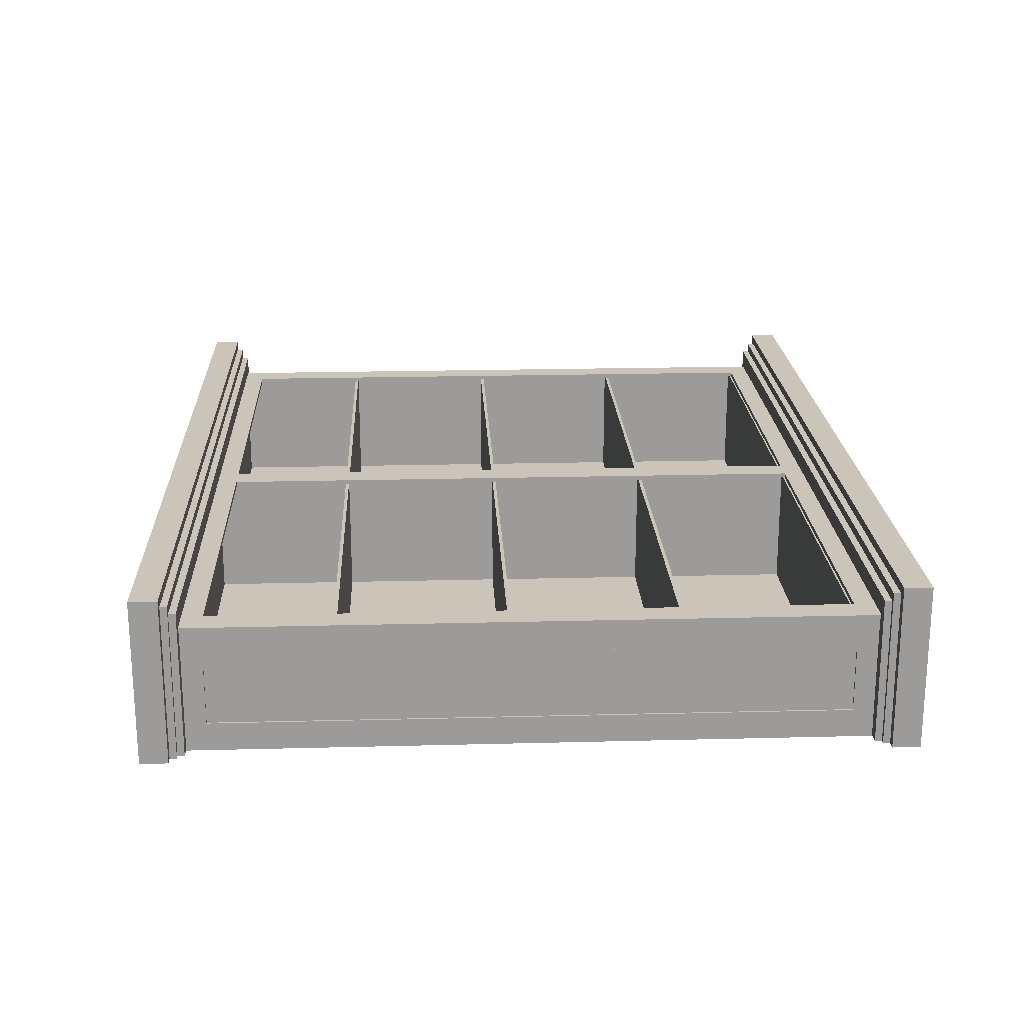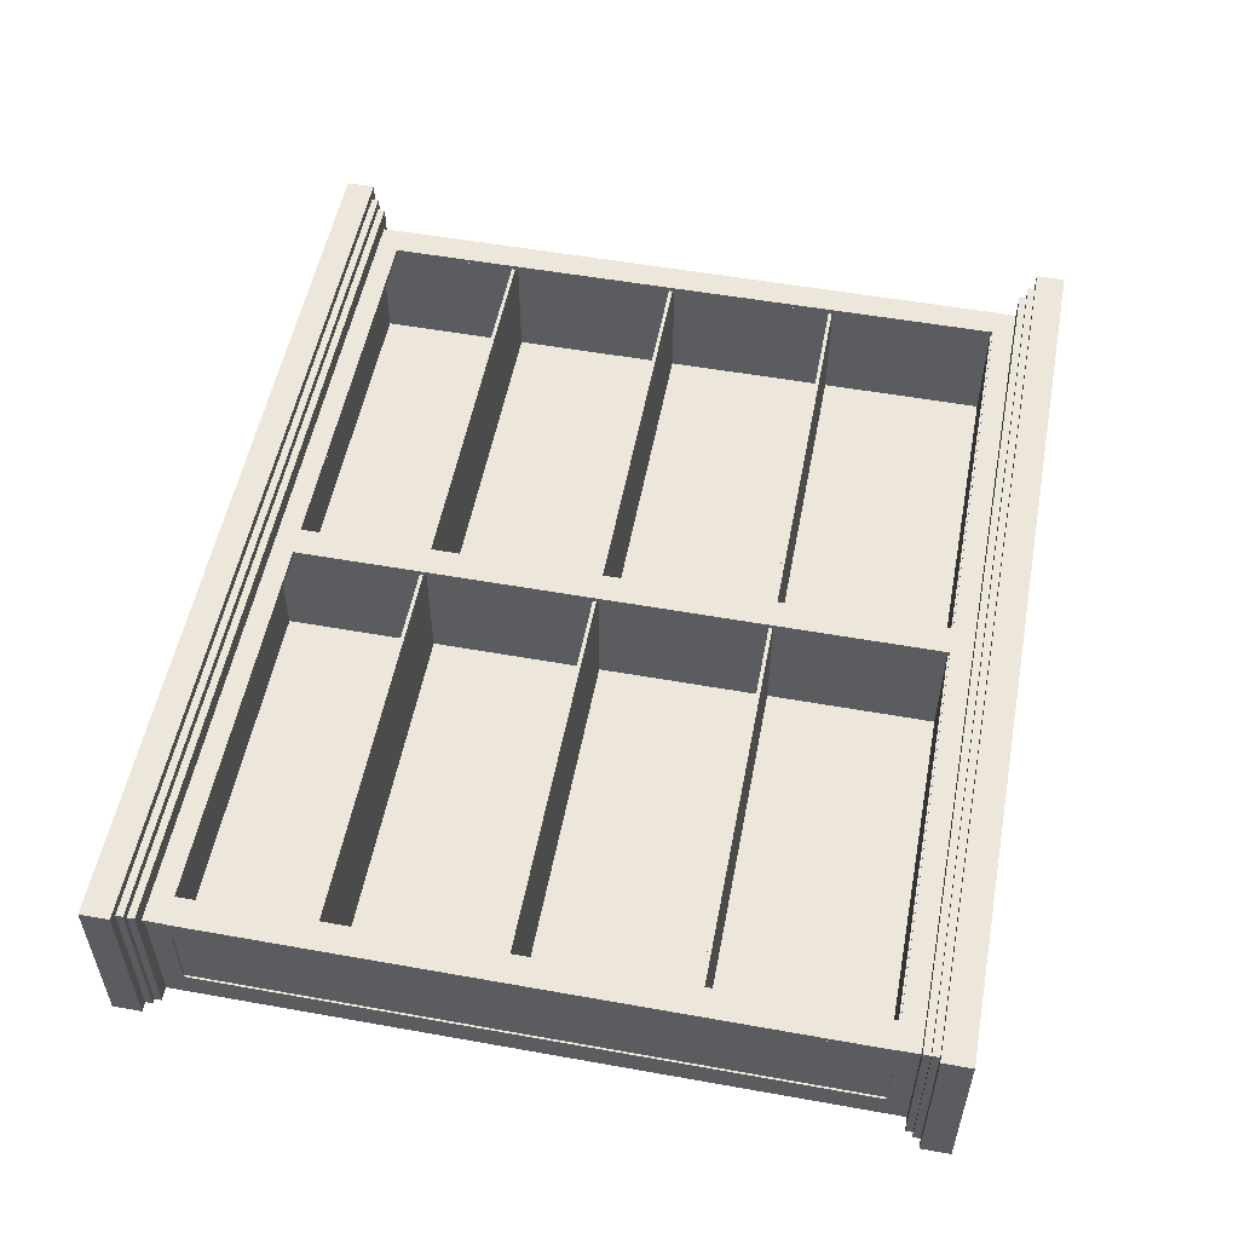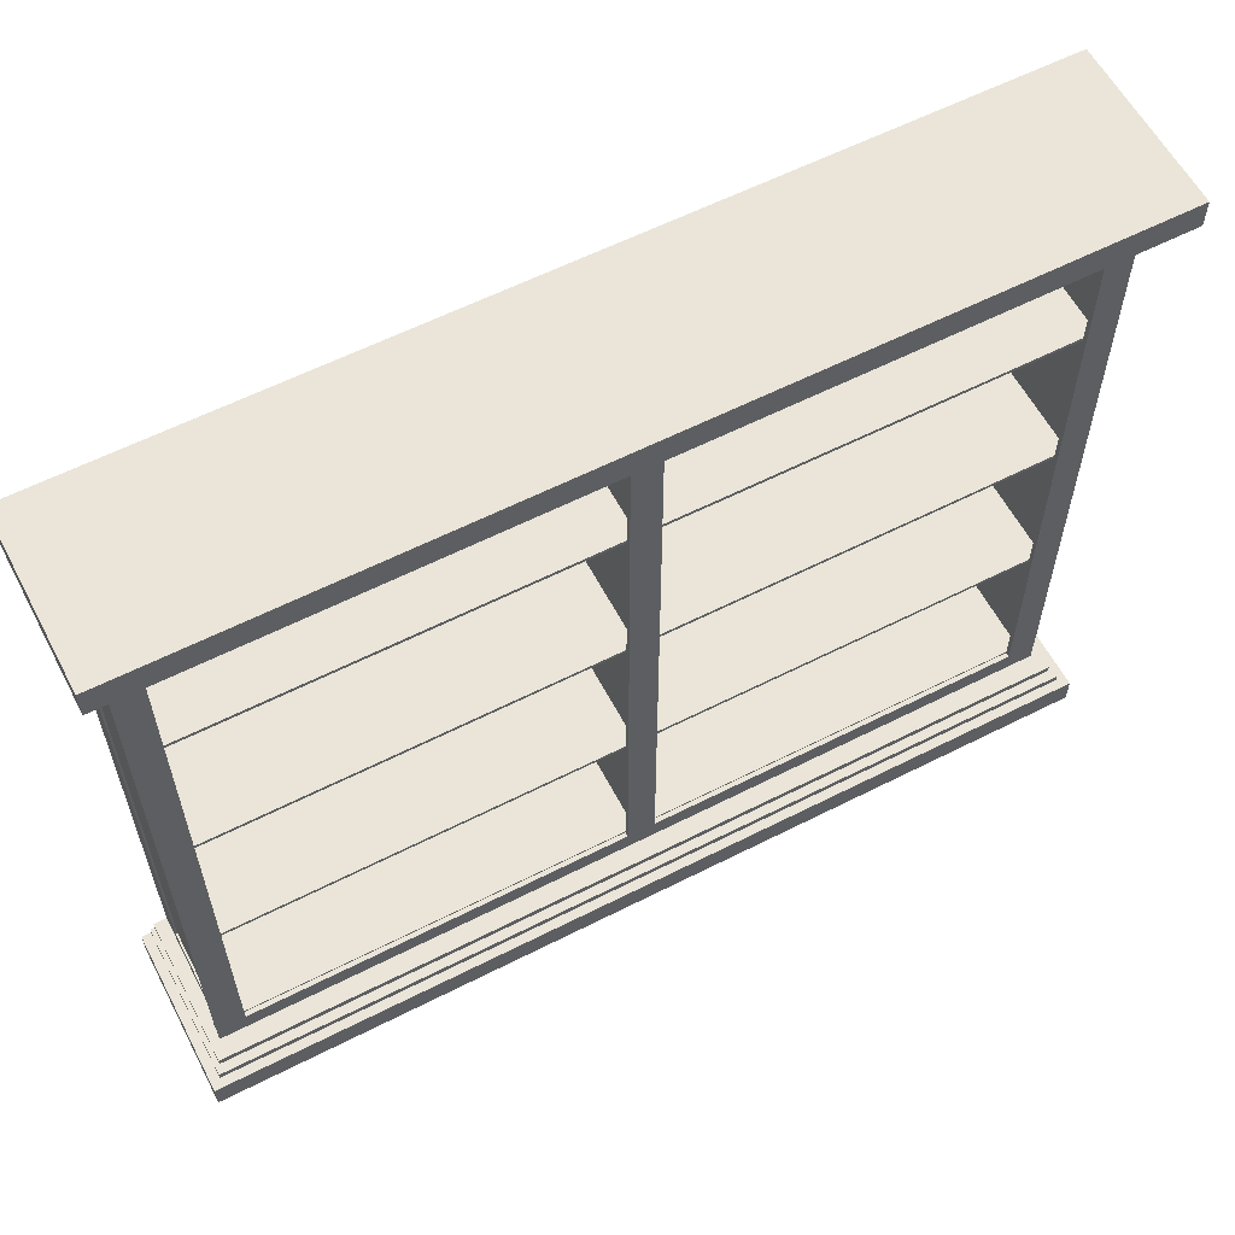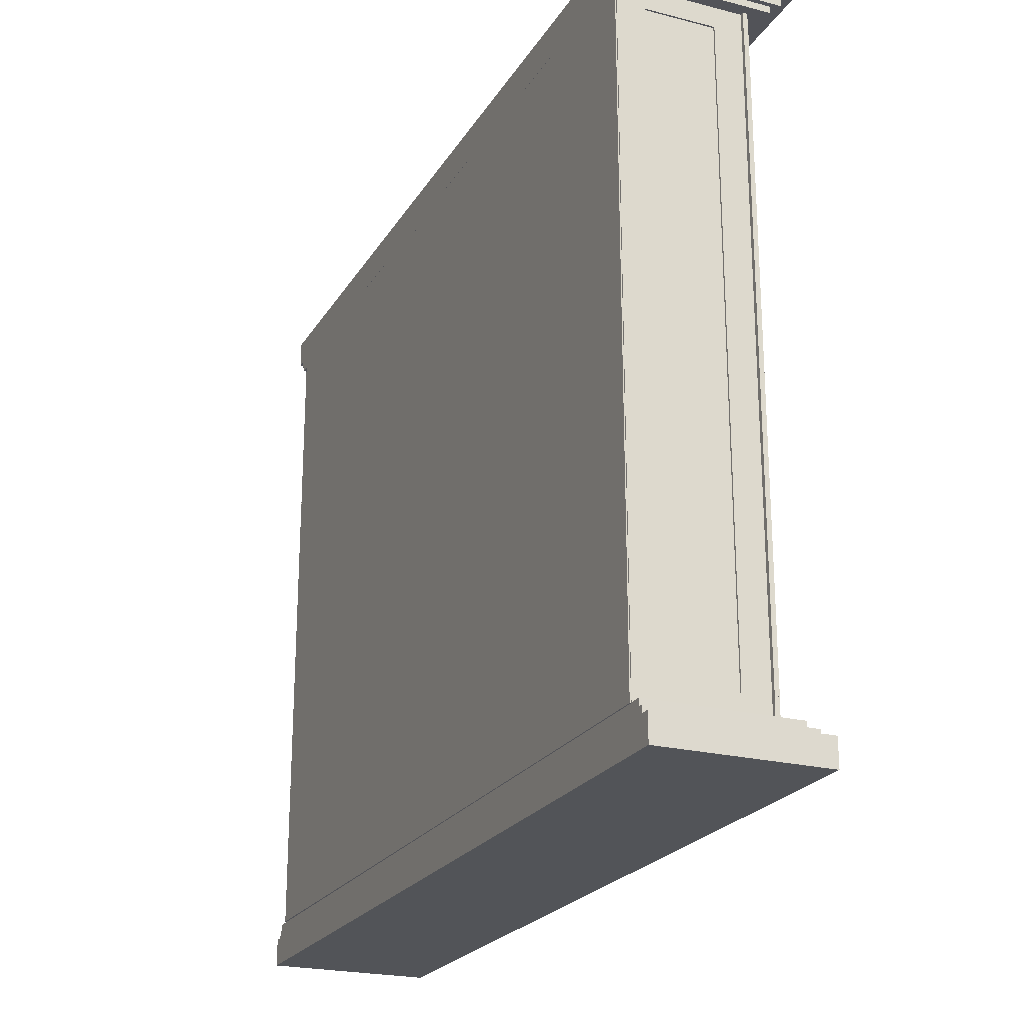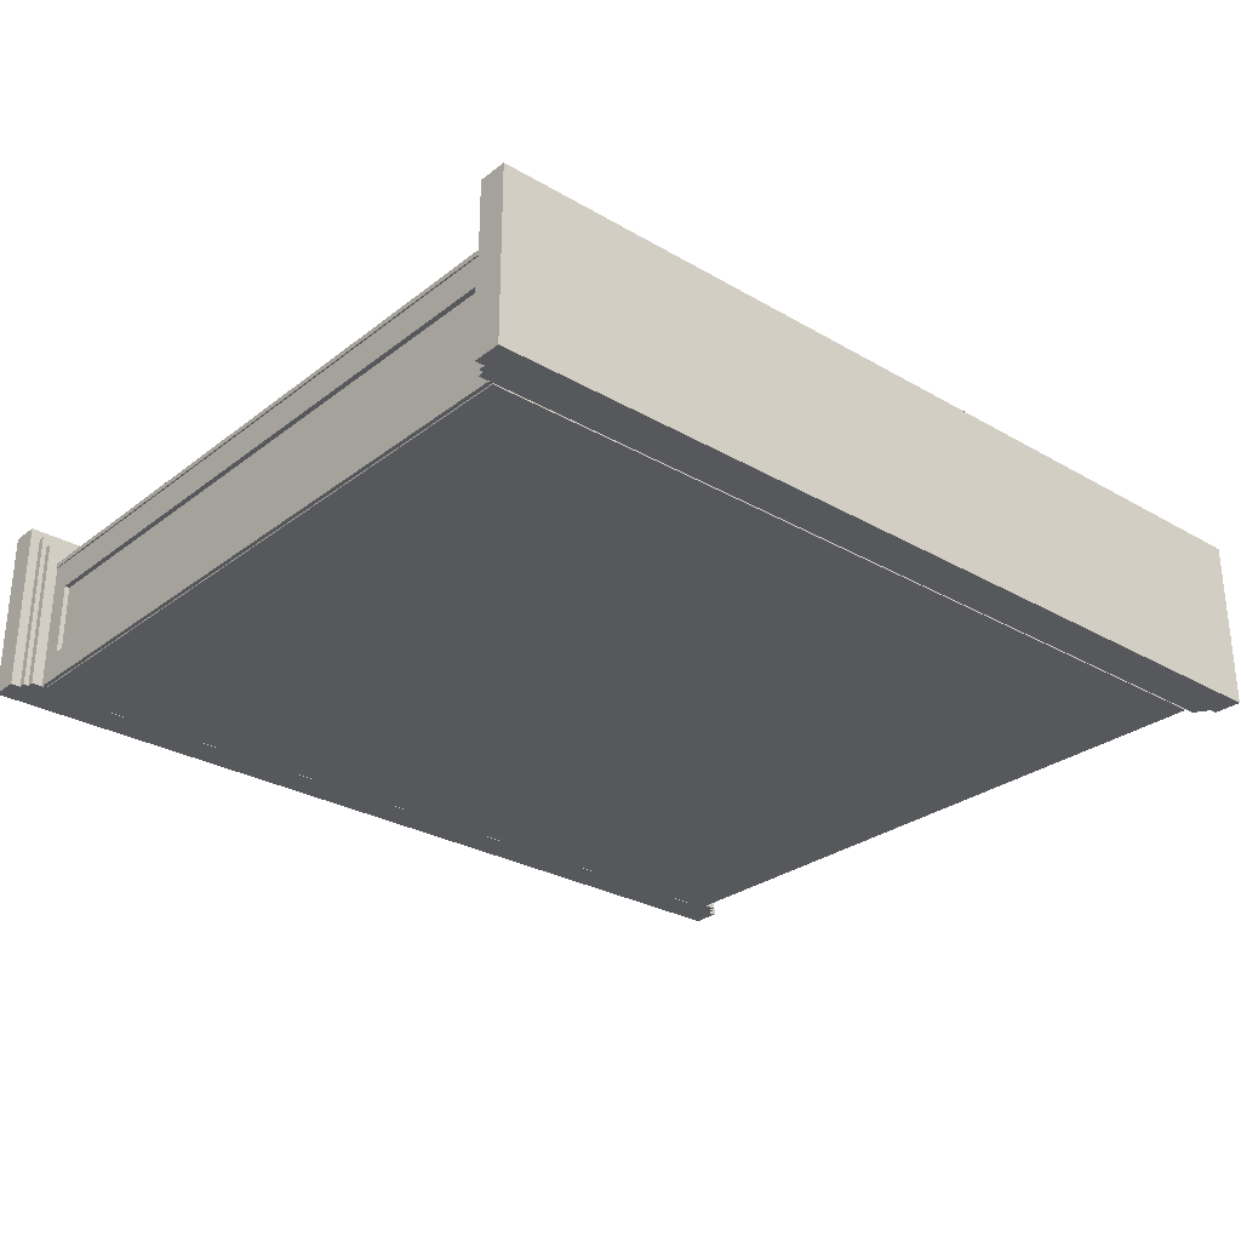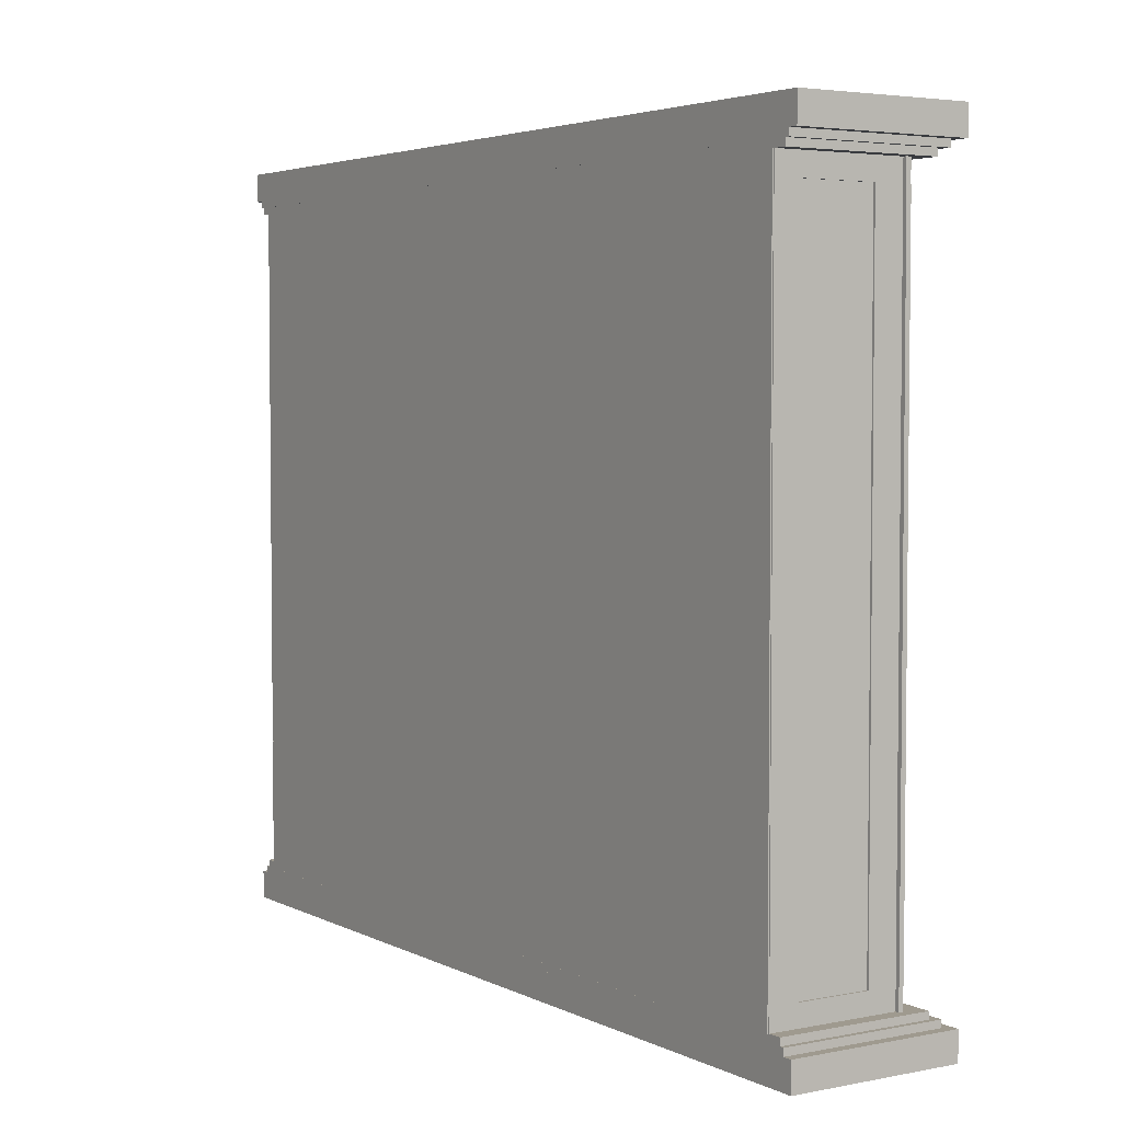
<metadata>
{"format":"obj","ext":"obj","renderer":"f3d","projection":"perspective","resolution":1024,"background":"white","views":[{"elev":20.5,"azim":-92.7,"up":"+Z"},{"elev":53.8,"azim":-79.2,"up":"+Z"},{"elev":59.5,"azim":-27.6,"up":"+Y"},{"elev":-22.7,"azim":-113.7,"up":"+Y"},{"elev":-28.3,"azim":138.9,"up":"+Z"},{"elev":3.9,"azim":-123.0,"up":"+Y"}]}
</metadata>
<code>
o m844
v 0.975 0.7973 0.02619
v 0.975 0.827 0.02619
v 0.975 0.7973 0.2043
v 0.975 0.827 0.2043
v 0.02509 0.7973 0.2043
v 0.02509 0.7973 0.02619
v 0.02509 0.827 0.02619
v 0.02509 0.827 0.2043
v 0.9651 0.7899 0.02619
v 0.9651 0.7973 0.02619
v 0.9651 0.7899 0.1944
v 0.9651 0.7973 0.1944
v 0.03501 0.7899 0.1944
v 0.03501 0.7899 0.02619
v 0.03501 0.7973 0.02619
v 0.03501 0.7973 0.1944
v 0.9602 0.7825 0.02625
v 0.9602 0.7899 0.02625
v 0.9602 0.7825 0.1845
v 0.9602 0.7899 0.1845
v 0.03994 0.7825 0.1845
v 0.03994 0.7825 0.02625
v 0.03994 0.7899 0.02625
v 0.03994 0.7899 0.1845
v 0.02506 0.05579 0.02619
v 0.025 0.02613 0.02619
v 0.02506 0.05579 0.2043
v 0.025 0.02613 0.2043
v 0.975 0.05466 0.2043
v 0.975 0.05466 0.02619
v 0.9749 0.025 0.02619
v 0.9749 0.025 0.2043
v 0.03499 0.06318 0.02619
v 0.03498 0.05576 0.02619
v 0.03499 0.06318 0.1944
v 0.03498 0.05576 0.1944
v 0.9651 0.06207 0.1944
v 0.9651 0.06207 0.02619
v 0.9651 0.05465 0.02619
v 0.9651 0.05465 0.1944
v 0.03994 0.0706 0.02625
v 0.03992 0.06318 0.02625
v 0.03994 0.0706 0.1845
v 0.03992 0.06318 0.1845
v 0.9602 0.0695 0.1845
v 0.9602 0.0695 0.02625
v 0.9601 0.06208 0.02625
v 0.9601 0.06208 0.1845
v 0.9453 0.07005 0.025
v 0.9453 0.7825 0.025
v 0.9453 0.07005 0.02738
v 0.9453 0.7825 0.02738
v 0.05478 0.07005 0.02738
v 0.05478 0.07005 0.025
v 0.05478 0.7825 0.025
v 0.05478 0.7825 0.02738
v 0.9404 0.09046 0.02619
v 0.9404 0.09417 0.02619
v 0.9404 0.09046 0.1598
v 0.9404 0.09417 0.1598
v 0.05972 0.09046 0.1598
v 0.05972 0.09046 0.02619
v 0.05972 0.09417 0.02619
v 0.05972 0.09417 0.1598
v 0.9404 0.2686 0.02619
v 0.9404 0.2723 0.02619
v 0.9404 0.2686 0.1598
v 0.9404 0.2723 0.1598
v 0.05972 0.2686 0.1598
v 0.05972 0.2686 0.02619
v 0.05972 0.2723 0.02619
v 0.05972 0.2723 0.1598
v 0.9404 0.4467 0.02619
v 0.9404 0.4504 0.02619
v 0.9404 0.4467 0.1598
v 0.9404 0.4504 0.1598
v 0.05972 0.4467 0.1598
v 0.05972 0.4467 0.02619
v 0.05972 0.4504 0.02619
v 0.05972 0.4504 0.1598
v 0.9404 0.6248 0.02619
v 0.9404 0.6285 0.02619
v 0.9404 0.6248 0.1598
v 0.9404 0.6285 0.1598
v 0.05972 0.6248 0.1598
v 0.05972 0.6248 0.02619
v 0.05972 0.6285 0.02619
v 0.05972 0.6285 0.1598
v 0.9503 0.07005 0.1598
v 0.9503 0.09231 0.1598
v 0.9503 0.07005 0.1647
v 0.9503 0.09231 0.1647
v 0.04983 0.07005 0.1647
v 0.04983 0.07005 0.1598
v 0.04983 0.09231 0.1598
v 0.04983 0.09231 0.1647
v 0.9503 0.7602 0.1598
v 0.9503 0.7825 0.1598
v 0.9503 0.7602 0.1647
v 0.9503 0.7825 0.1647
v 0.04983 0.7602 0.1647
v 0.04983 0.7602 0.1598
v 0.04983 0.7825 0.1598
v 0.04983 0.7825 0.1647
v 0.07912 0.09231 0.1598
v 0.07912 0.7602 0.1598
v 0.07912 0.09231 0.1647
v 0.07912 0.7602 0.1647
v 0.04943 0.09231 0.1647
v 0.04943 0.09231 0.1598
v 0.04943 0.7602 0.1598
v 0.04943 0.7602 0.1647
v 0.5149 0.09231 0.1598
v 0.5149 0.7602 0.1598
v 0.5149 0.09231 0.1647
v 0.5149 0.7602 0.1647
v 0.4852 0.09231 0.1647
v 0.4852 0.09231 0.1598
v 0.4852 0.7602 0.1598
v 0.4852 0.7602 0.1647
v 0.9507 0.09231 0.1598
v 0.9507 0.7602 0.1598
v 0.9507 0.09231 0.1647
v 0.9507 0.7602 0.1647
v 0.921 0.09231 0.1647
v 0.921 0.09231 0.1598
v 0.921 0.7602 0.1598
v 0.921 0.7602 0.1647
v 0.06566 0.07005 0.02619
v 0.06566 0.7825 0.02619
v 0.06566 0.07005 0.1598
v 0.06566 0.7825 0.1598
v 0.05577 0.07005 0.1598
v 0.05577 0.07005 0.02619
v 0.05577 0.7825 0.02619
v 0.05577 0.7825 0.1598
v 0.505 0.07005 0.02619
v 0.505 0.7825 0.02619
v 0.505 0.07005 0.1598
v 0.505 0.7825 0.1598
v 0.4951 0.07005 0.1598
v 0.4951 0.07005 0.02619
v 0.4951 0.7825 0.02619
v 0.4951 0.7825 0.1598
v 0.9443 0.07005 0.02619
v 0.9443 0.7825 0.02619
v 0.9443 0.07005 0.1598
v 0.9443 0.7825 0.1598
v 0.9344 0.07005 0.1598
v 0.9344 0.07005 0.02619
v 0.9344 0.7825 0.02619
v 0.9344 0.7825 0.1598
v 0.9493 0.07005 0.1301
v 0.9493 0.7825 0.1301
v 0.9493 0.07005 0.1598
v 0.9493 0.7825 0.1598
v 0.9443 0.07005 0.1598
v 0.9443 0.07005 0.1301
v 0.9443 0.7825 0.1301
v 0.9443 0.7825 0.1598
v 0.9493 0.07005 0.05587
v 0.9493 0.7825 0.02619
v 0.9493 0.07005 0.02619
v 0.9493 0.7825 0.05587
v 0.9443 0.07005 0.02619
v 0.9443 0.07005 0.05587
v 0.9443 0.7825 0.02619
v 0.9443 0.7825 0.05587
v 0.9493 0.7602 0.1301
v 0.9493 0.7602 0.05587
v 0.9443 0.7602 0.1301
v 0.9443 0.7602 0.05587
v 0.9493 0.09231 0.05587
v 0.9493 0.09231 0.1301
v 0.9443 0.09231 0.05587
v 0.9443 0.09231 0.1301
v 0.05874 0.07005 0.1301
v 0.05874 0.7825 0.1301
v 0.05874 0.07005 0.1598
v 0.05874 0.7825 0.1598
v 0.05379 0.07005 0.1598
v 0.05379 0.07005 0.1301
v 0.05379 0.7825 0.1301
v 0.05379 0.7825 0.1598
v 0.05874 0.07005 0.05587
v 0.05874 0.7825 0.02619
v 0.05874 0.07005 0.02619
v 0.05874 0.7825 0.05587
v 0.05379 0.07005 0.02619
v 0.05379 0.07005 0.05587
v 0.05379 0.7825 0.02619
v 0.05379 0.7825 0.05587
v 0.05874 0.7602 0.1301
v 0.05874 0.7602 0.05587
v 0.05379 0.7602 0.1301
v 0.05379 0.7602 0.05587
v 0.05874 0.09231 0.05587
v 0.05874 0.09231 0.1301
v 0.05379 0.09231 0.05587
v 0.05379 0.09231 0.1301
f 1 2 3
f 3 2 4
f 1 5 6
f 1 3 5
f 1 6 2
f 2 6 7
f 2 7 8
f 2 8 4
f 3 8 5
f 3 4 8
f 5 7 6
f 5 8 7
f 9 10 11
f 11 10 12
f 9 13 14
f 9 11 13
f 9 14 10
f 10 14 15
f 10 15 16
f 10 16 12
f 11 16 13
f 11 12 16
f 13 15 14
f 13 16 15
f 17 18 19
f 19 18 20
f 17 21 22
f 17 19 21
f 17 22 18
f 18 22 23
f 18 23 24
f 18 24 20
f 19 24 21
f 19 20 24
f 21 23 22
f 21 24 23
f 25 26 27
f 27 26 28
f 25 29 30
f 25 27 29
f 25 30 26
f 26 30 31
f 26 31 32
f 26 32 28
f 27 32 29
f 27 28 32
f 29 31 30
f 29 32 31
f 33 34 35
f 35 34 36
f 33 37 38
f 33 35 37
f 33 38 34
f 34 38 39
f 34 39 40
f 34 40 36
f 35 40 37
f 35 36 40
f 37 39 38
f 37 40 39
f 41 42 43
f 43 42 44
f 41 45 46
f 41 43 45
f 41 46 42
f 42 46 47
f 42 47 48
f 42 48 44
f 43 48 45
f 43 44 48
f 45 47 46
f 45 48 47
f 49 50 51
f 51 50 52
f 49 53 54
f 49 51 53
f 49 54 50
f 50 54 55
f 50 55 56
f 50 56 52
f 51 56 53
f 51 52 56
f 53 55 54
f 53 56 55
f 57 58 59
f 59 58 60
f 57 61 62
f 57 59 61
f 57 62 58
f 58 62 63
f 58 63 64
f 58 64 60
f 59 64 61
f 59 60 64
f 61 63 62
f 61 64 63
f 65 66 67
f 67 66 68
f 65 69 70
f 65 67 69
f 65 70 66
f 66 70 71
f 66 71 72
f 66 72 68
f 67 72 69
f 67 68 72
f 69 71 70
f 69 72 71
f 73 74 75
f 75 74 76
f 73 77 78
f 73 75 77
f 73 78 74
f 74 78 79
f 74 79 80
f 74 80 76
f 75 80 77
f 75 76 80
f 77 79 78
f 77 80 79
f 81 82 83
f 83 82 84
f 81 85 86
f 81 83 85
f 81 86 82
f 82 86 87
f 82 87 88
f 82 88 84
f 83 88 85
f 83 84 88
f 85 87 86
f 85 88 87
f 89 90 91
f 91 90 92
f 89 93 94
f 89 91 93
f 89 94 90
f 90 94 95
f 90 95 96
f 90 96 92
f 91 96 93
f 91 92 96
f 93 95 94
f 93 96 95
f 97 98 99
f 99 98 100
f 97 101 102
f 97 99 101
f 97 102 98
f 98 102 103
f 98 103 104
f 98 104 100
f 99 104 101
f 99 100 104
f 101 103 102
f 101 104 103
f 105 106 107
f 107 106 108
f 105 109 110
f 105 107 109
f 105 110 106
f 106 110 111
f 106 111 112
f 106 112 108
f 107 112 109
f 107 108 112
f 109 111 110
f 109 112 111
f 113 114 115
f 115 114 116
f 113 117 118
f 113 115 117
f 113 118 114
f 114 118 119
f 114 119 120
f 114 120 116
f 115 120 117
f 115 116 120
f 117 119 118
f 117 120 119
f 121 122 123
f 123 122 124
f 121 125 126
f 121 123 125
f 121 126 122
f 122 126 127
f 122 127 128
f 122 128 124
f 123 128 125
f 123 124 128
f 125 127 126
f 125 128 127
f 129 130 131
f 131 130 132
f 129 133 134
f 129 131 133
f 129 134 130
f 130 134 135
f 130 135 136
f 130 136 132
f 131 136 133
f 131 132 136
f 133 135 134
f 133 136 135
f 137 138 139
f 139 138 140
f 137 141 142
f 137 139 141
f 137 142 138
f 138 142 143
f 138 143 144
f 138 144 140
f 139 144 141
f 139 140 144
f 141 143 142
f 141 144 143
f 145 146 147
f 147 146 148
f 145 149 150
f 145 147 149
f 145 150 146
f 146 150 151
f 146 151 152
f 146 152 148
f 147 152 149
f 147 148 152
f 149 151 150
f 149 152 151
f 153 154 155
f 155 154 156
f 153 157 158
f 153 155 157
f 153 158 154
f 154 158 159
f 154 159 160
f 154 160 156
f 155 160 157
f 155 156 160
f 157 159 158
f 157 160 159
f 161 163 162
f 164 161 162
f 165 163 166
f 166 163 161
f 162 163 165
f 167 162 165
f 162 167 168
f 164 162 168
f 161 168 166
f 161 164 168
f 165 166 167
f 166 168 167
f 169 170 164
f 154 169 164
f 170 171 172
f 170 169 171
f 164 170 172
f 168 164 172
f 159 164 168
f 154 164 159
f 169 159 171
f 169 154 159
f 172 171 168
f 168 171 159
f 153 161 173
f 174 153 173
f 166 161 158
f 158 161 153
f 173 161 166
f 175 173 166
f 173 175 176
f 173 176 174
f 153 176 158
f 153 174 176
f 166 158 175
f 158 176 175
f 177 178 179
f 179 178 180
f 177 181 182
f 177 179 181
f 177 182 178
f 178 182 183
f 178 183 184
f 178 184 180
f 179 184 181
f 179 180 184
f 181 183 182
f 181 184 183
f 185 187 186
f 188 185 186
f 189 187 190
f 190 187 185
f 186 187 189
f 191 186 189
f 186 191 192
f 188 186 192
f 185 192 190
f 185 188 192
f 189 190 191
f 190 192 191
f 193 194 188
f 178 193 188
f 194 195 196
f 194 193 195
f 188 194 196
f 192 188 196
f 183 188 192
f 178 188 183
f 193 183 195
f 193 178 183
f 196 195 192
f 192 195 183
f 177 185 197
f 198 177 197
f 190 185 182
f 182 185 177
f 197 185 190
f 199 197 190
f 197 199 200
f 197 200 198
f 177 200 182
f 177 198 200
f 190 182 199
f 182 200 199

</code>
